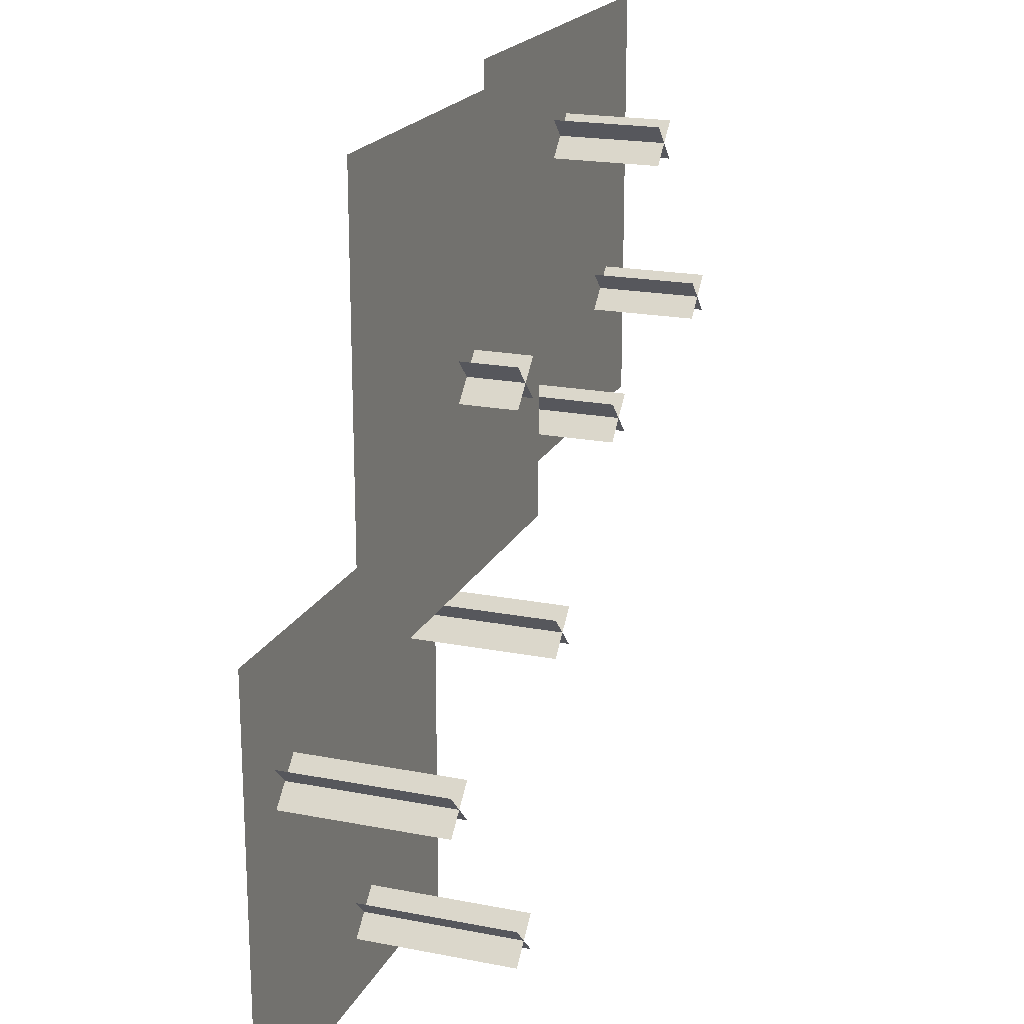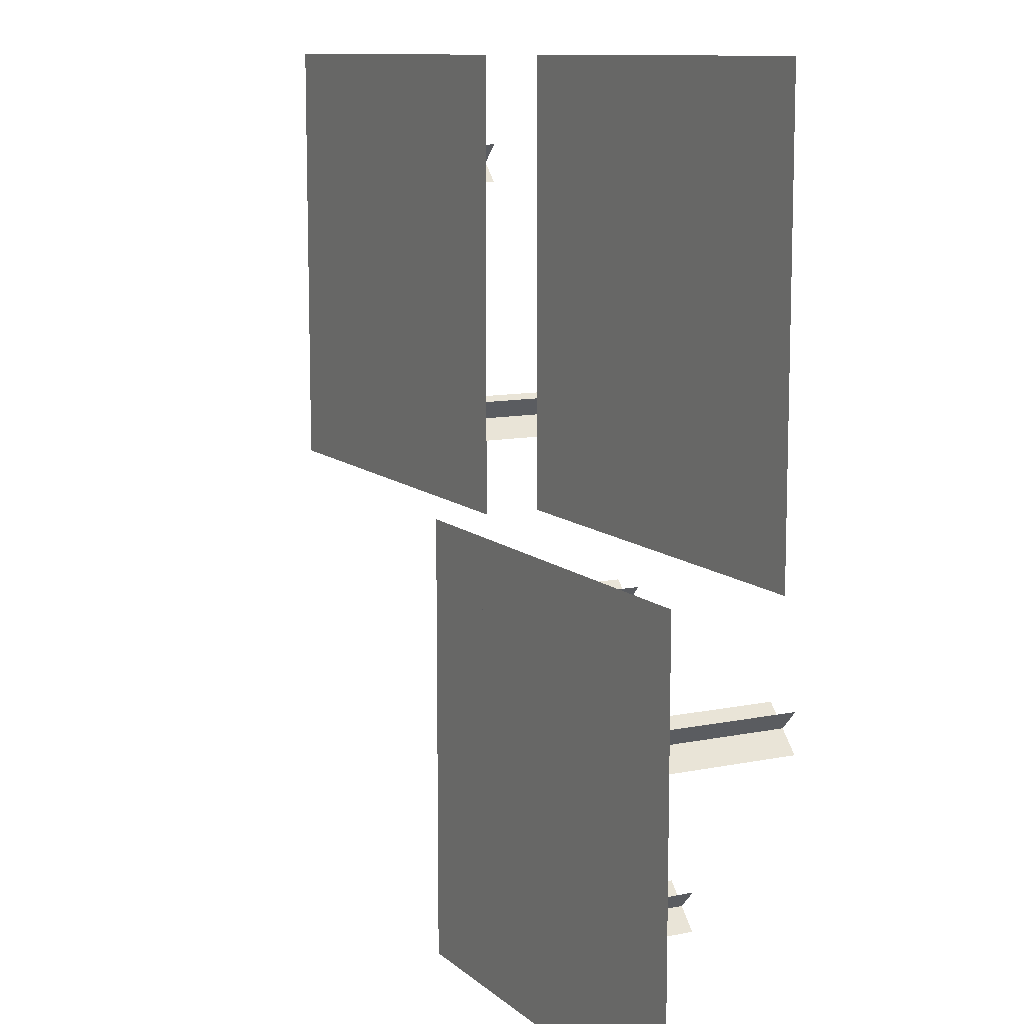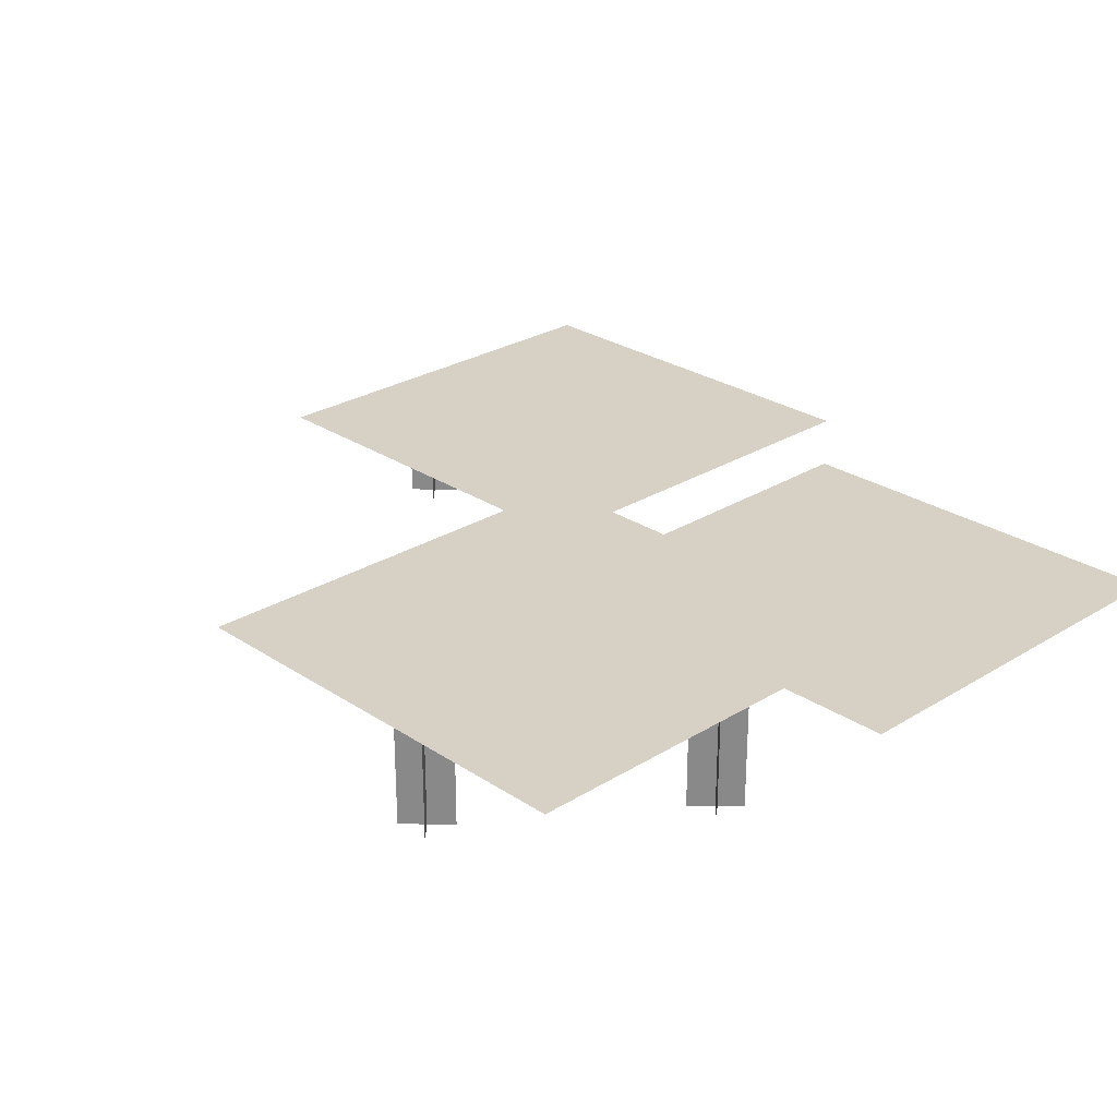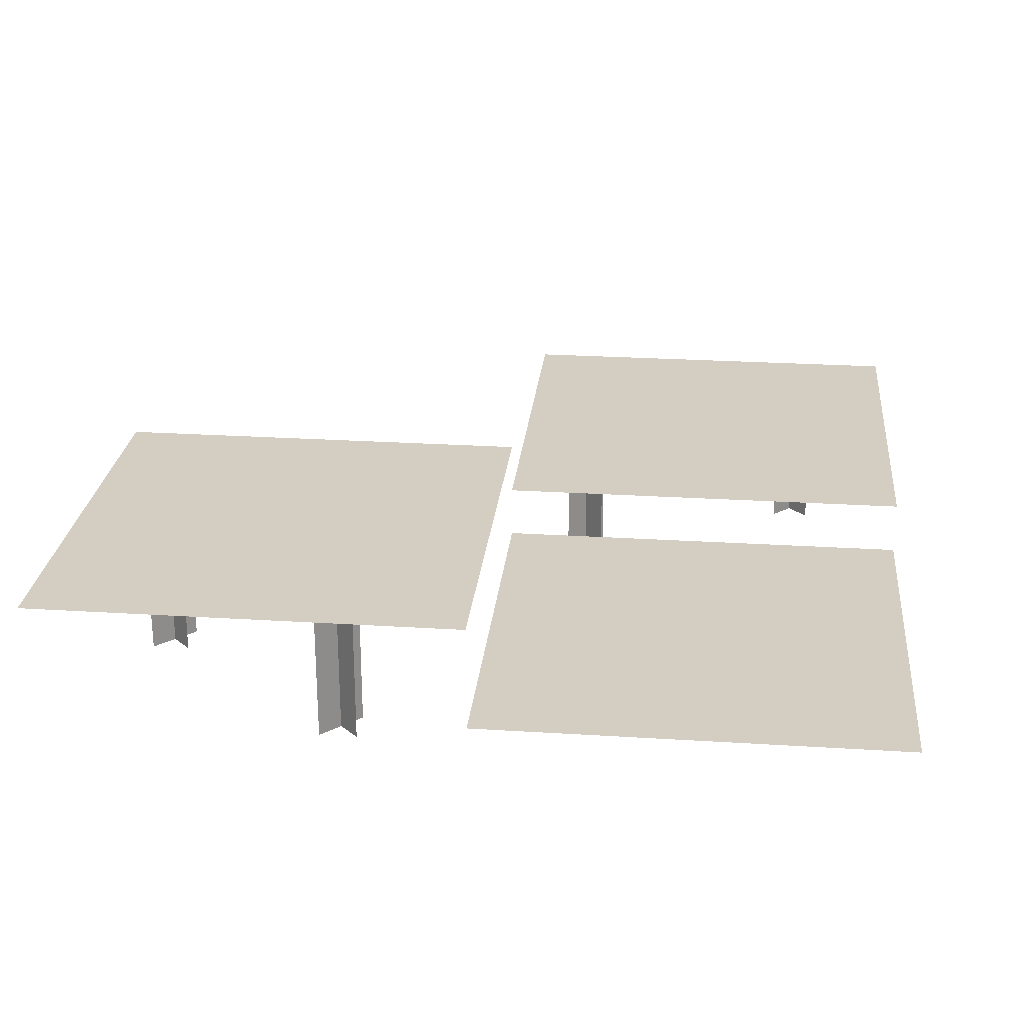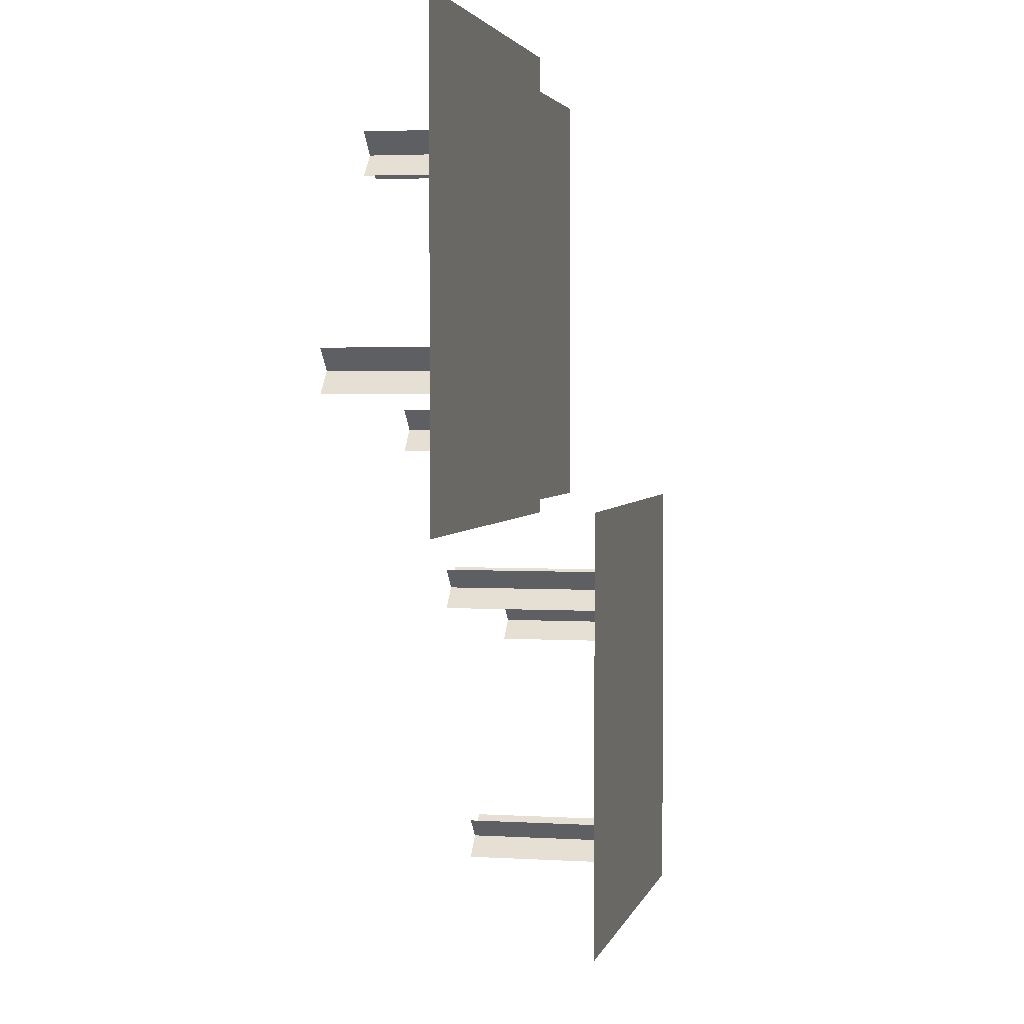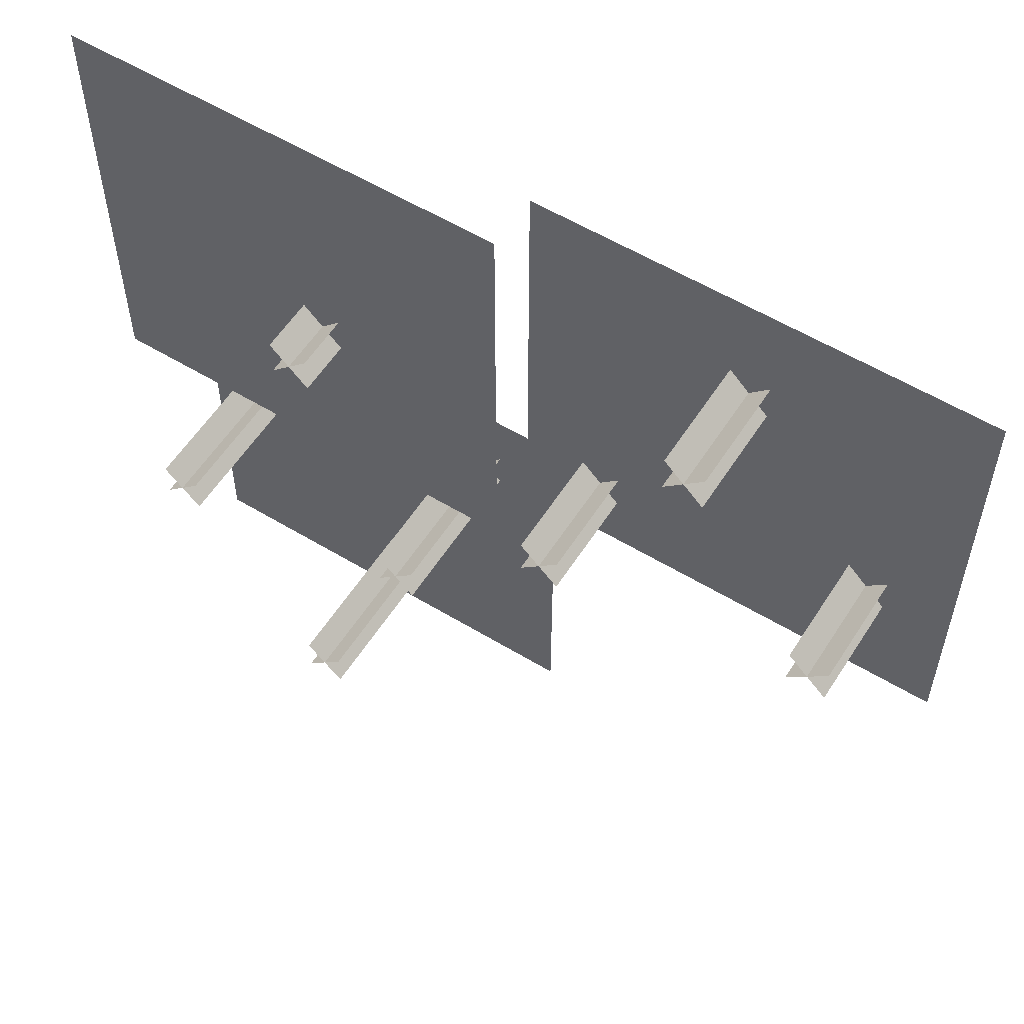
<metadata>
{"format":"obj","ext":"obj","renderer":"f3d","projection":"perspective","resolution":1024,"background":"white","views":[{"elev":19.8,"azim":-70.0,"up":"+Z"},{"elev":10.6,"azim":-117.3,"up":"+Z"},{"elev":26.7,"azim":-134.0,"up":"+Y"},{"elev":25.3,"azim":-84.2,"up":"+Y"},{"elev":2.9,"azim":102.2,"up":"+Z"},{"elev":56.9,"azim":32.3,"up":"+Z"}]}
</metadata>
<code>
o cube
v 0 -0.3131 0
v 0 -0.3131 -0.5
v 0 -0.3131 0
v 0 -0.3131 -0.5
v -0.5 -0.3131 -0.5
v -0.5 -0.3131 0
v -0.5 -0.3131 -0.5
v -0.5 -0.3131 0
f 6 1 2 5
f 7 4 3 8
o cube
v -0.2415 -0.3131 -0.3829
v -0.1973 -0.3131 -0.4271
v -0.2415 -0.5 -0.3829
v -0.1973 -0.5 -0.4271
v -0.1973 -0.3131 -0.4271
v -0.2415 -0.3131 -0.3829
v -0.1973 -0.5 -0.4271
v -0.2415 -0.5 -0.3829
f 11 12 10 9
f 15 16 14 13
o cube
v -0.1973 -0.3131 -0.3829
v -0.1973 -0.3131 -0.3829
v -0.1973 -0.5 -0.3829
v -0.1973 -0.5 -0.3829
v -0.2415 -0.3131 -0.4271
v -0.2415 -0.3131 -0.4271
v -0.2415 -0.5 -0.4271
v -0.2415 -0.5 -0.4271
f 20 23 21 18
f 24 19 17 22
o cube
v -0.4293 -0.3131 -0.1376
v -0.3851 -0.3131 -0.1818
v -0.4293 -0.5 -0.1376
v -0.3851 -0.5 -0.1818
v -0.3851 -0.3131 -0.1818
v -0.4293 -0.3131 -0.1376
v -0.3851 -0.5 -0.1818
v -0.4293 -0.5 -0.1376
f 27 28 26 25
f 31 32 30 29
o cube
v -0.3851 -0.3131 -0.1376
v -0.3851 -0.3131 -0.1376
v -0.3851 -0.5 -0.1376
v -0.3851 -0.5 -0.1376
v -0.4293 -0.3131 -0.1818
v -0.4293 -0.3131 -0.1818
v -0.4293 -0.5 -0.1818
v -0.4293 -0.5 -0.1818
f 36 39 37 34
f 40 35 33 38
o cube
v -0.1199 -0.3131 -0.07132
v -0.07574 -0.3131 -0.1155
v -0.1199 -0.5 -0.07132
v -0.07574 -0.5 -0.1155
v -0.07574 -0.3131 -0.1155
v -0.1199 -0.3131 -0.07132
v -0.07574 -0.5 -0.1155
v -0.1199 -0.5 -0.07132
f 43 44 42 41
f 47 48 46 45
o cube
v -0.07574 -0.3131 -0.07132
v -0.07574 -0.3131 -0.07132
v -0.07574 -0.5 -0.07132
v -0.07574 -0.5 -0.07132
v -0.1199 -0.3131 -0.1155
v -0.1199 -0.3131 -0.1155
v -0.1199 -0.5 -0.1155
v -0.1199 -0.5 -0.1155
f 52 55 53 50
f 56 51 49 54
o cube
v 0 -0.4375 0.5
v 0 -0.4375 0
v 0 -0.4375 0.5
v 0 -0.4375 0
v -0.5 -0.4375 0
v -0.5 -0.4375 0.5
v -0.5 -0.4375 0
v -0.5 -0.4375 0.5
f 62 57 58 61
f 63 60 59 64
o cube
v -0.2393 -0.4375 0.2431
v -0.1951 -0.4375 0.1989
v -0.2393 -0.5 0.2431
v -0.1951 -0.5 0.1989
v -0.1951 -0.4375 0.1989
v -0.2393 -0.4375 0.2431
v -0.1951 -0.5 0.1989
v -0.2393 -0.5 0.2431
f 67 68 66 65
f 71 72 70 69
o cube
v -0.1951 -0.4375 0.2431
v -0.1951 -0.4375 0.2431
v -0.1951 -0.5 0.2431
v -0.1951 -0.5 0.2431
v -0.2393 -0.4375 0.1989
v -0.2393 -0.4375 0.1989
v -0.2393 -0.5 0.1989
v -0.2393 -0.5 0.1989
f 76 79 77 74
f 80 75 73 78
o cube
v 0.5 -0.375 0.5
v 0.5 -0.375 0
v 0.5 -0.375 0.5
v 0.5 -0.375 0
v 0 -0.375 0
v 0 -0.375 0.5
v 0 -0.375 0
v 0 -0.375 0.5
f 86 81 82 85
f 87 84 83 88
o cube
v 0.2715 -0.375 0.3952
v 0.2715 -0.375 0.3952
v 0.2715 -0.5 0.3952
v 0.2715 -0.5 0.3952
v 0.2273 -0.375 0.3511
v 0.2273 -0.375 0.3511
v 0.2273 -0.5 0.3511
v 0.2273 -0.5 0.3511
f 92 95 93 90
f 96 91 89 94
o cube
v 0.4281 -0.375 0.1762
v 0.4281 -0.375 0.1762
v 0.4281 -0.5 0.1762
v 0.4281 -0.5 0.1762
v 0.3839 -0.375 0.132
v 0.3839 -0.375 0.132
v 0.3839 -0.5 0.132
v 0.3839 -0.5 0.132
f 100 103 101 98
f 104 99 97 102
o cube
v 0.3839 -0.375 0.1762
v 0.4281 -0.375 0.132
v 0.3839 -0.5 0.1762
v 0.4281 -0.5 0.132
v 0.4281 -0.375 0.132
v 0.3839 -0.375 0.1762
v 0.4281 -0.5 0.132
v 0.3839 -0.5 0.1762
f 107 108 106 105
f 111 112 110 109
o cube
v 0.1143 -0.375 0.1143
v 0.1143 -0.375 0.1143
v 0.1143 -0.5 0.1143
v 0.1143 -0.5 0.1143
v 0.0701 -0.375 0.0701
v 0.0701 -0.375 0.0701
v 0.0701 -0.5 0.0701
v 0.0701 -0.5 0.0701
f 116 119 117 114
f 120 115 113 118
o cube
v 0.0701 -0.375 0.1143
v 0.1143 -0.375 0.0701
v 0.0701 -0.5 0.1143
v 0.1143 -0.5 0.0701
v 0.1143 -0.375 0.0701
v 0.0701 -0.375 0.1143
v 0.1143 -0.5 0.0701
v 0.0701 -0.5 0.1143
f 123 124 122 121
f 127 128 126 125
o cube
v 0.2273 -0.375 0.3952
v 0.2715 -0.375 0.3511
v 0.2273 -0.5 0.3952
v 0.2715 -0.5 0.3511
v 0.2715 -0.375 0.3511
v 0.2273 -0.375 0.3952
v 0.2715 -0.5 0.3511
v 0.2273 -0.5 0.3952
f 131 132 130 129
f 135 136 134 133

</code>
